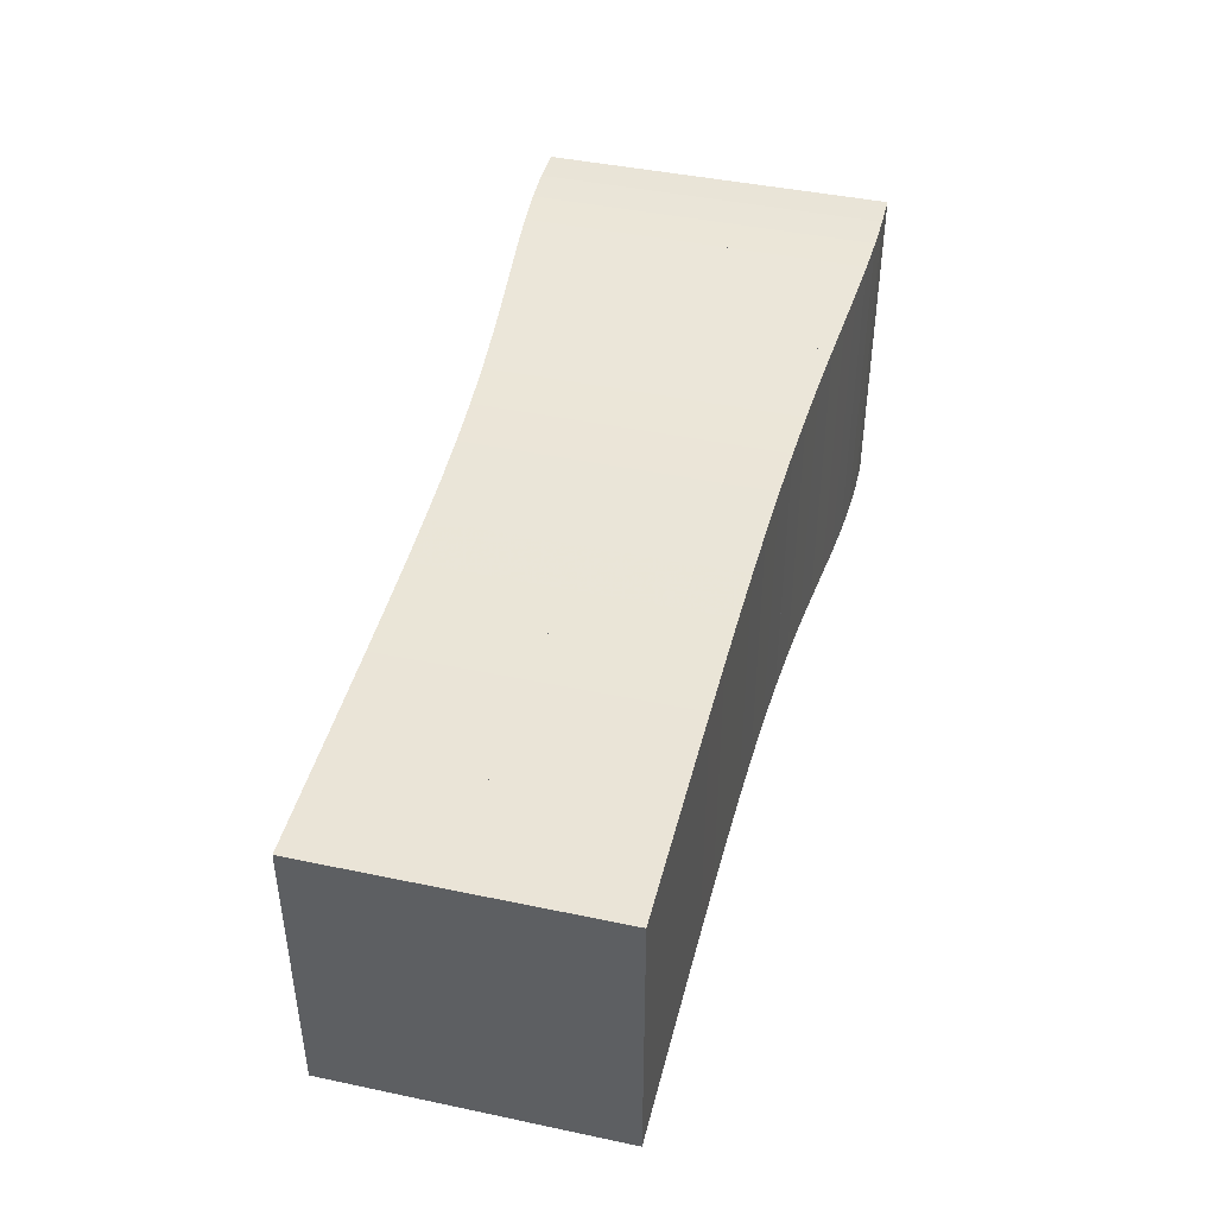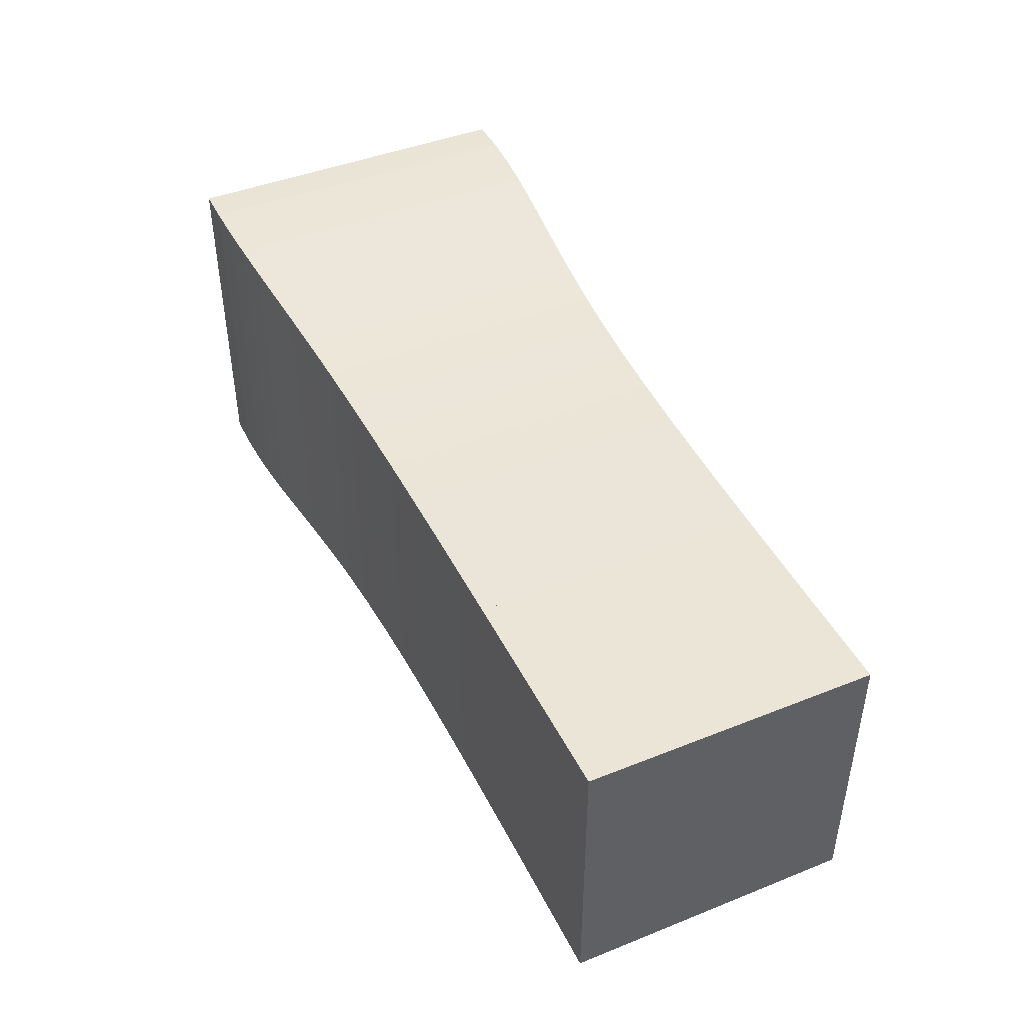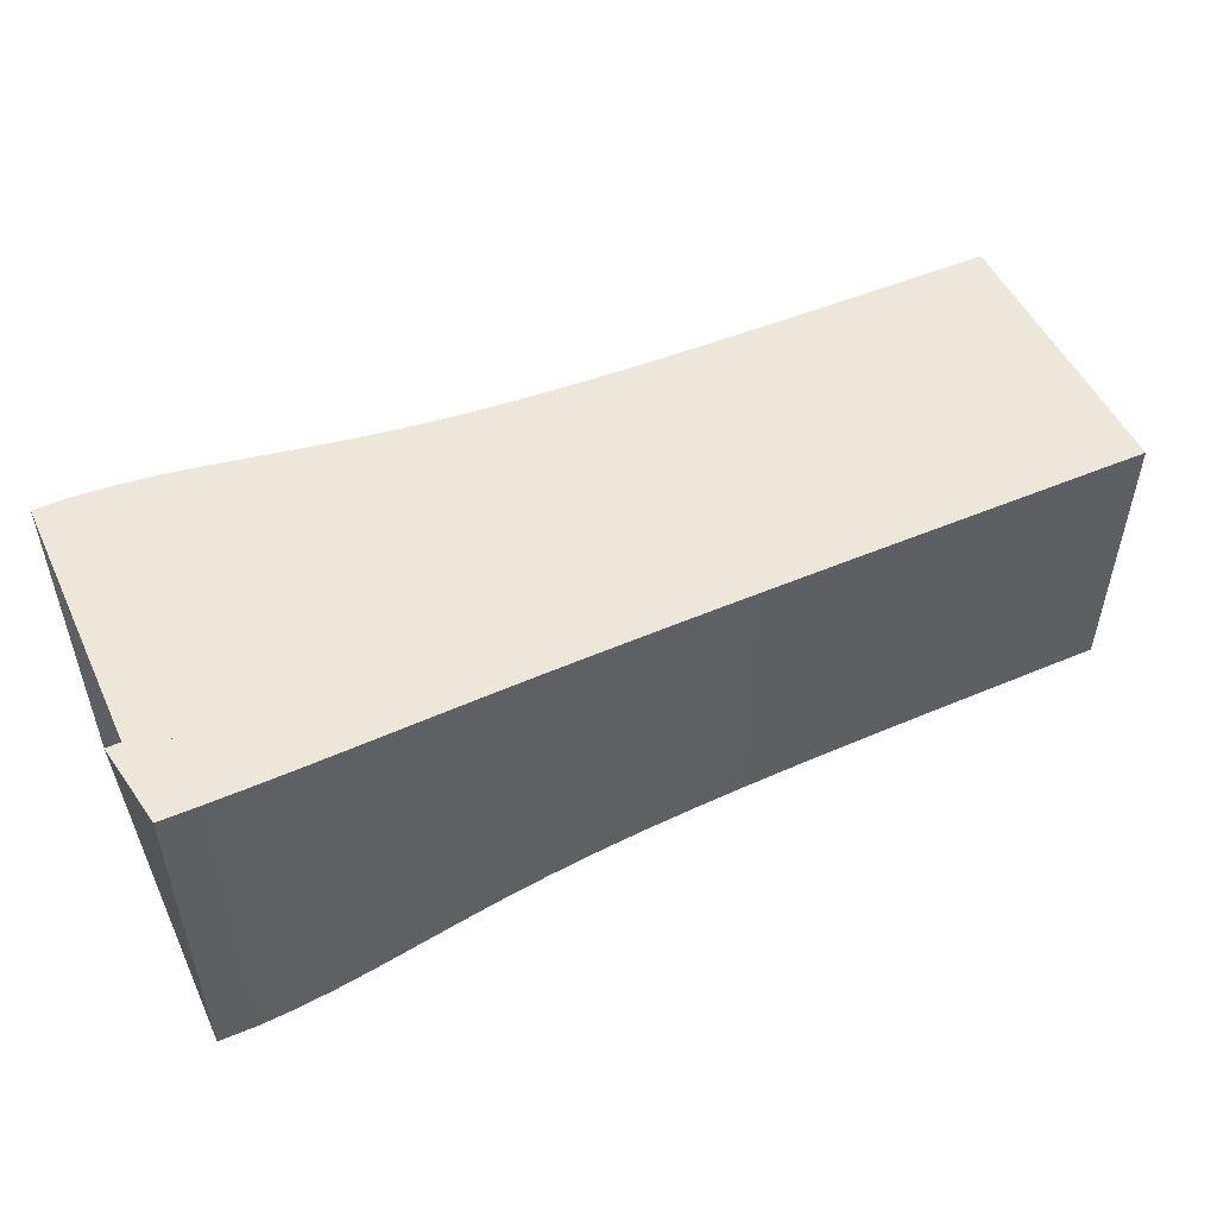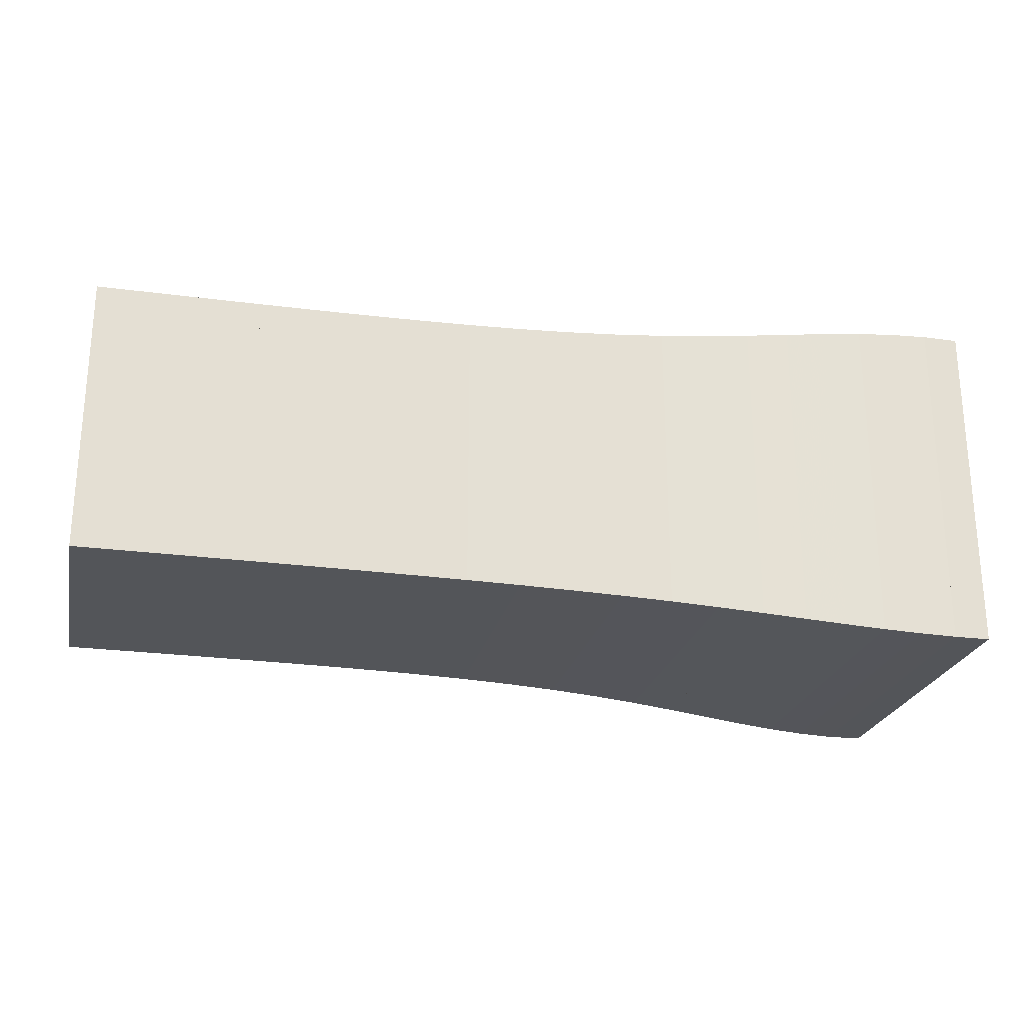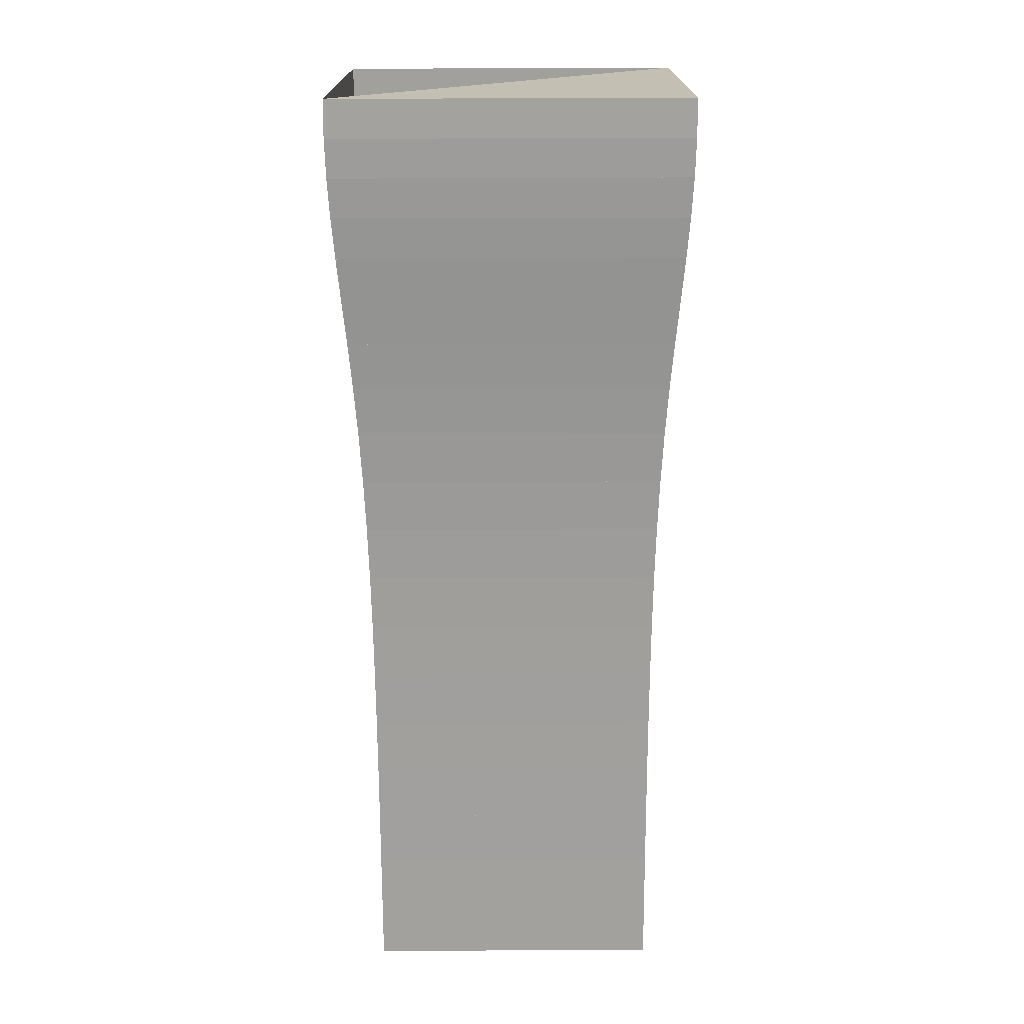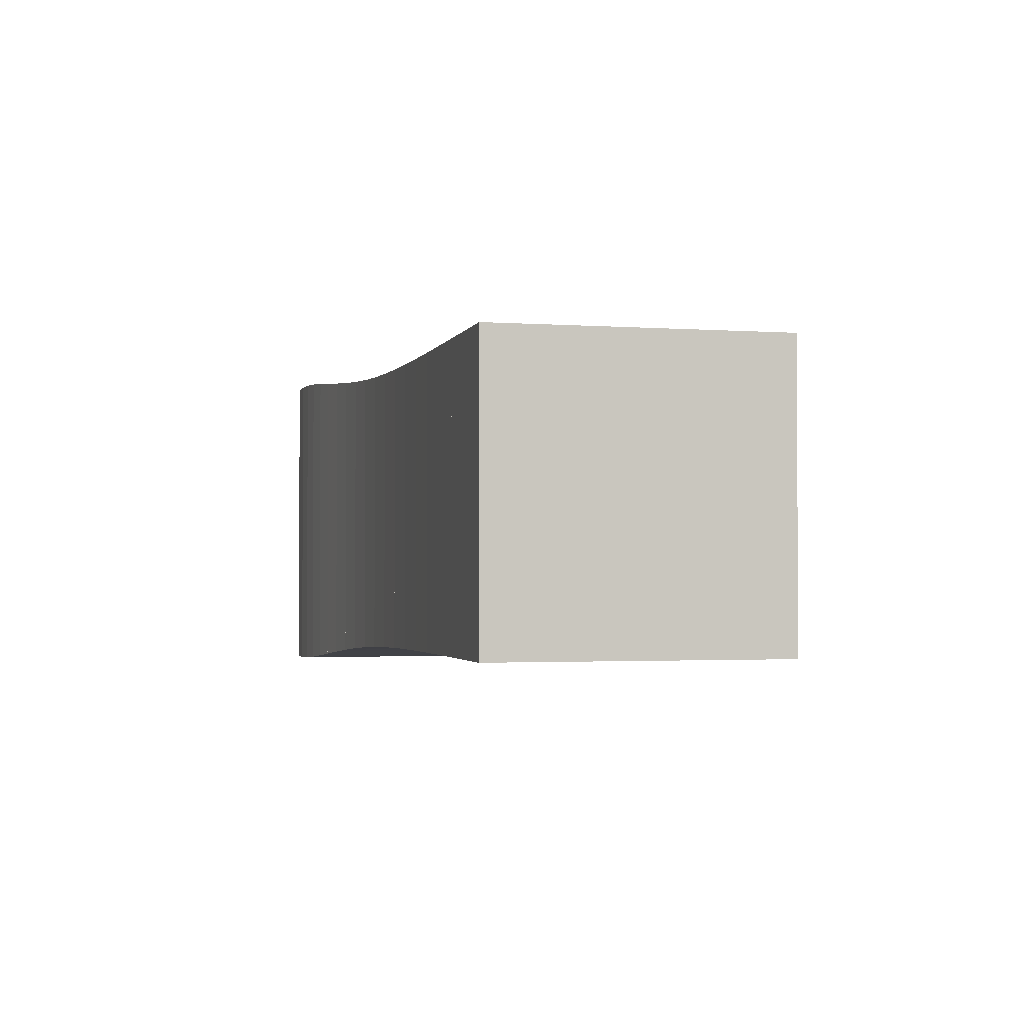
<metadata>
{"format":"obj","ext":"obj","renderer":"f3d","projection":"perspective","resolution":1024,"background":"white","views":[{"elev":43.8,"azim":103.9,"up":"+Z"},{"elev":44.2,"azim":65.0,"up":"+Y"},{"elev":51.0,"azim":-24.7,"up":"+Z"},{"elev":-24.2,"azim":167.5,"up":"+Z"},{"elev":-72.0,"azim":-89.8,"up":"+Z"},{"elev":-2.0,"azim":76.1,"up":"+Z"}]}
</metadata>
<code>
v 0 -0.25 -0.25
v 0 -0.25 0.25
v 0 0.25 0.25
v 0 0.25 -0.25
v 0.05247 -0.2504 -0.2504
v 0.05247 -0.2504 0.2504
v 0.05247 0.2504 0.2504
v 0.05247 0.2504 -0.2504
v 0.1056 -0.2487 -0.2487
v 0.1056 -0.2487 0.2487
v 0.1056 0.2487 0.2487
v 0.1056 0.2487 -0.2487
v 0.1602 -0.2455 -0.2455
v 0.1602 -0.2455 0.2455
v 0.1602 0.2455 0.2455
v 0.1602 0.2455 -0.2455
v 0.2169 -0.2409 -0.2409
v 0.2169 -0.2409 0.2409
v 0.2169 0.2409 0.2409
v 0.2169 0.2409 -0.2409
v 0.2763 -0.2353 -0.2353
v 0.2763 -0.2353 0.2353
v 0.2763 0.2353 0.2353
v 0.2763 0.2353 -0.2353
v 0.3388 -0.2294 -0.2294
v 0.3388 -0.2294 0.2294
v 0.3388 0.2294 0.2294
v 0.3388 0.2294 -0.2294
v 0.4046 -0.2236 -0.2236
v 0.4046 -0.2236 0.2236
v 0.4046 0.2236 0.2236
v 0.4046 0.2236 -0.2236
v 0.4735 -0.2185 -0.2185
v 0.4735 -0.2185 0.2185
v 0.4735 0.2185 0.2185
v 0.4735 0.2185 -0.2185
v 0.5451 -0.2143 -0.2143
v 0.5451 -0.2143 0.2143
v 0.5451 0.2143 0.2143
v 0.5451 0.2143 -0.2143
v 0.6189 -0.2111 -0.2111
v 0.6189 -0.2111 0.2111
v 0.6189 0.2111 0.2111
v 0.6189 0.2111 -0.2111
v 0.6944 -0.2087 -0.2087
v 0.6944 -0.2087 0.2087
v 0.6944 0.2087 0.2087
v 0.6944 0.2087 -0.2087
v 0.7712 -0.207 -0.207
v 0.7712 -0.207 0.207
v 0.7712 0.207 0.207
v 0.7712 0.207 -0.207
v 0.8488 -0.2059 -0.2059
v 0.8488 -0.2059 0.2059
v 0.8488 0.2059 0.2059
v 0.8488 0.2059 -0.2059
v 0.927 -0.2051 -0.2051
v 0.927 -0.2051 0.2051
v 0.927 0.2051 0.2051
v 0.927 0.2051 -0.2051
v 1.006 -0.2047 -0.2047
v 1.006 -0.2047 0.2047
v 1.006 0.2047 0.2047
v 1.006 0.2047 -0.2047
v 1.084 -0.2044 -0.2044
v 1.084 -0.2044 0.2044
v 1.084 0.2044 0.2044
v 1.084 0.2044 -0.2044
v 1.163 -0.2043 -0.2043
v 1.163 -0.2043 0.2043
v 1.163 0.2043 0.2043
v 1.163 0.2043 -0.2043
v 1.242 -0.2042 -0.2042
v 1.242 -0.2042 0.2042
v 1.242 0.2042 0.2042
v 1.242 0.2042 -0.2042
v 1.321 -0.2041 -0.2041
v 1.321 -0.2041 0.2041
v 1.321 0.2041 0.2041
v 1.321 0.2041 -0.2041
f 1 2 4 5
f 5 6 7 8
f 5 6 2 1
f 6 7 3 2
f 7 8 4 3
f 8 5 1 4
f 9 10 11 12
f 9 10 6 5
f 10 11 7 6
f 11 12 8 7
f 12 9 5 8
f 13 14 15 16
f 13 14 10 9
f 14 15 11 10
f 15 16 12 11
f 16 13 9 12
f 17 18 19 20
f 17 18 14 13
f 18 19 15 14
f 19 20 16 15
f 20 17 13 16
f 21 22 23 24
f 21 22 18 17
f 22 23 19 18
f 23 24 20 19
f 24 21 17 20
f 25 26 27 28
f 25 26 22 21
f 26 27 23 22
f 27 28 24 23
f 28 25 21 24
f 29 30 31 32
f 29 30 26 25
f 30 31 27 26
f 31 32 28 27
f 32 29 25 28
f 33 34 35 36
f 33 34 30 29
f 34 35 31 30
f 35 36 32 31
f 36 33 29 32
f 37 38 39 40
f 37 38 34 33
f 38 39 35 34
f 39 40 36 35
f 40 37 33 36
f 41 42 43 44
f 41 42 38 37
f 42 43 39 38
f 43 44 40 39
f 44 41 37 40
f 45 46 47 48
f 45 46 42 41
f 46 47 43 42
f 47 48 44 43
f 48 45 41 44
f 49 50 51 52
f 49 50 46 45
f 50 51 47 46
f 51 52 48 47
f 52 49 45 48
f 53 54 55 56
f 53 54 50 49
f 54 55 51 50
f 55 56 52 51
f 56 53 49 52
f 57 58 59 60
f 57 58 54 53
f 58 59 55 54
f 59 60 56 55
f 60 57 53 56
f 61 62 63 64
f 61 62 58 57
f 62 63 59 58
f 63 64 60 59
f 64 61 57 60
f 65 66 67 68
f 65 66 62 61
f 66 67 63 62
f 67 68 64 63
f 68 65 61 64
f 69 70 71 72
f 69 70 66 65
f 70 71 67 66
f 71 72 68 67
f 72 69 65 68
f 73 74 75 76
f 73 74 70 69
f 74 75 71 70
f 75 76 72 71
f 76 73 69 72
f 77 78 79 80
f 77 78 74 73
f 78 79 75 74
f 79 80 76 75
f 80 77 73 76

</code>
